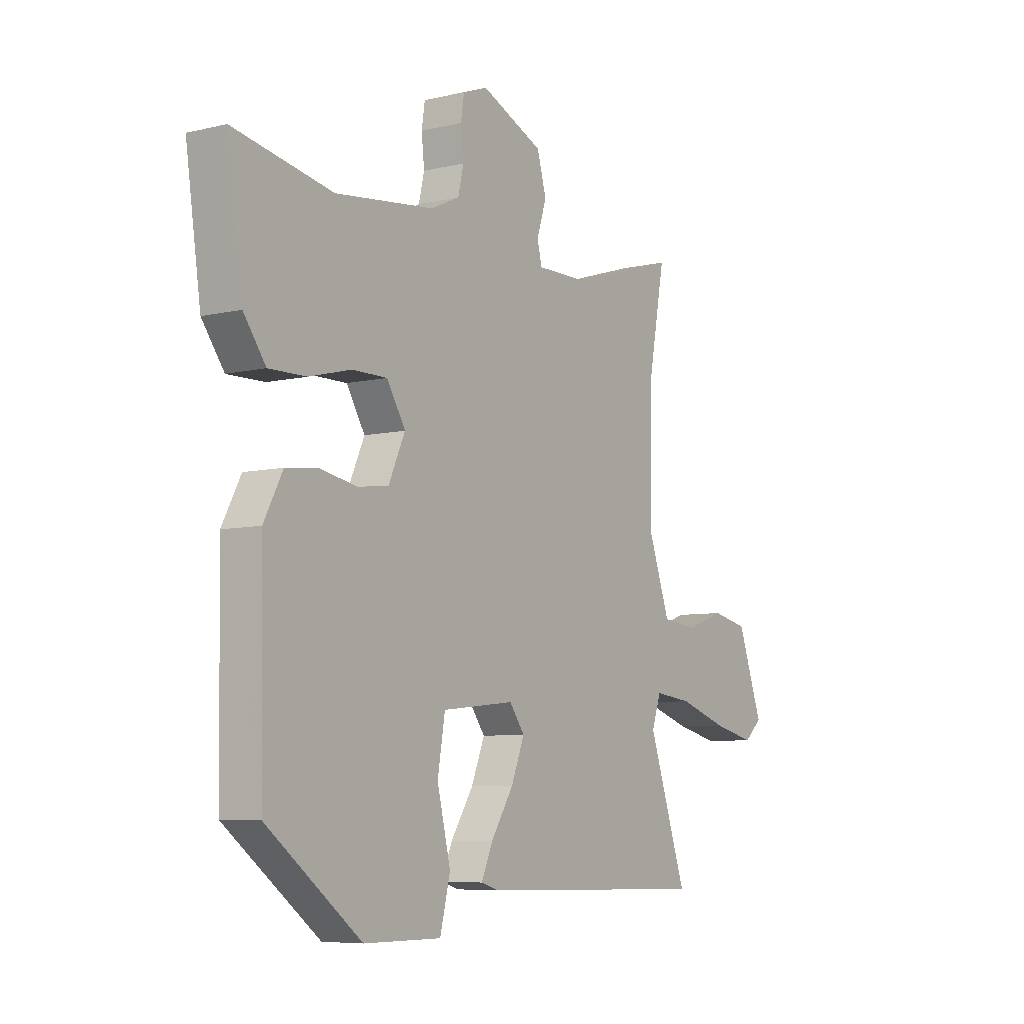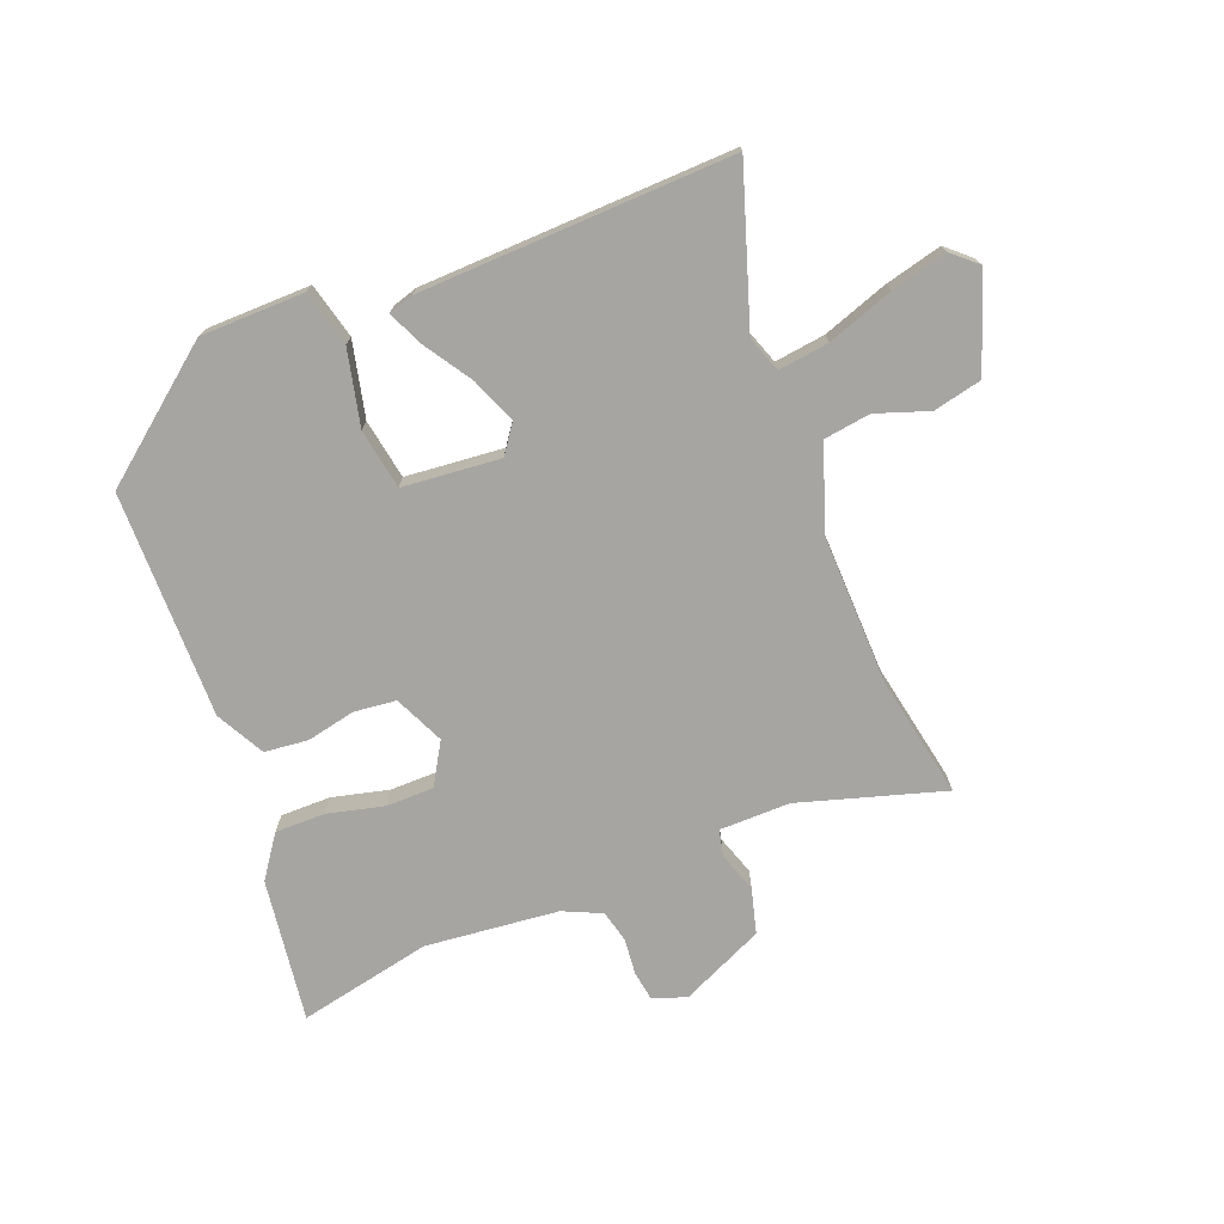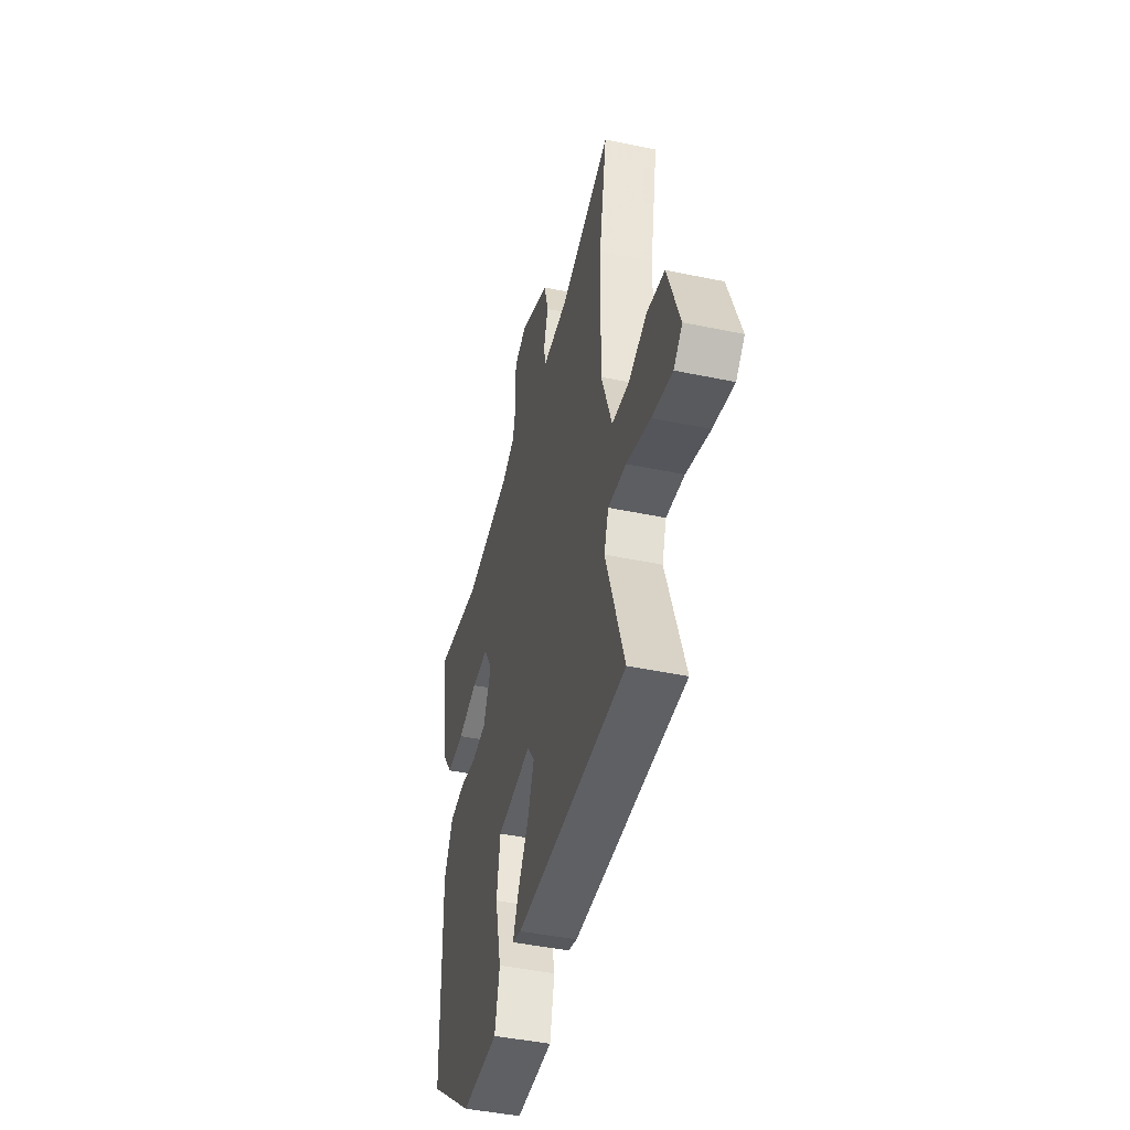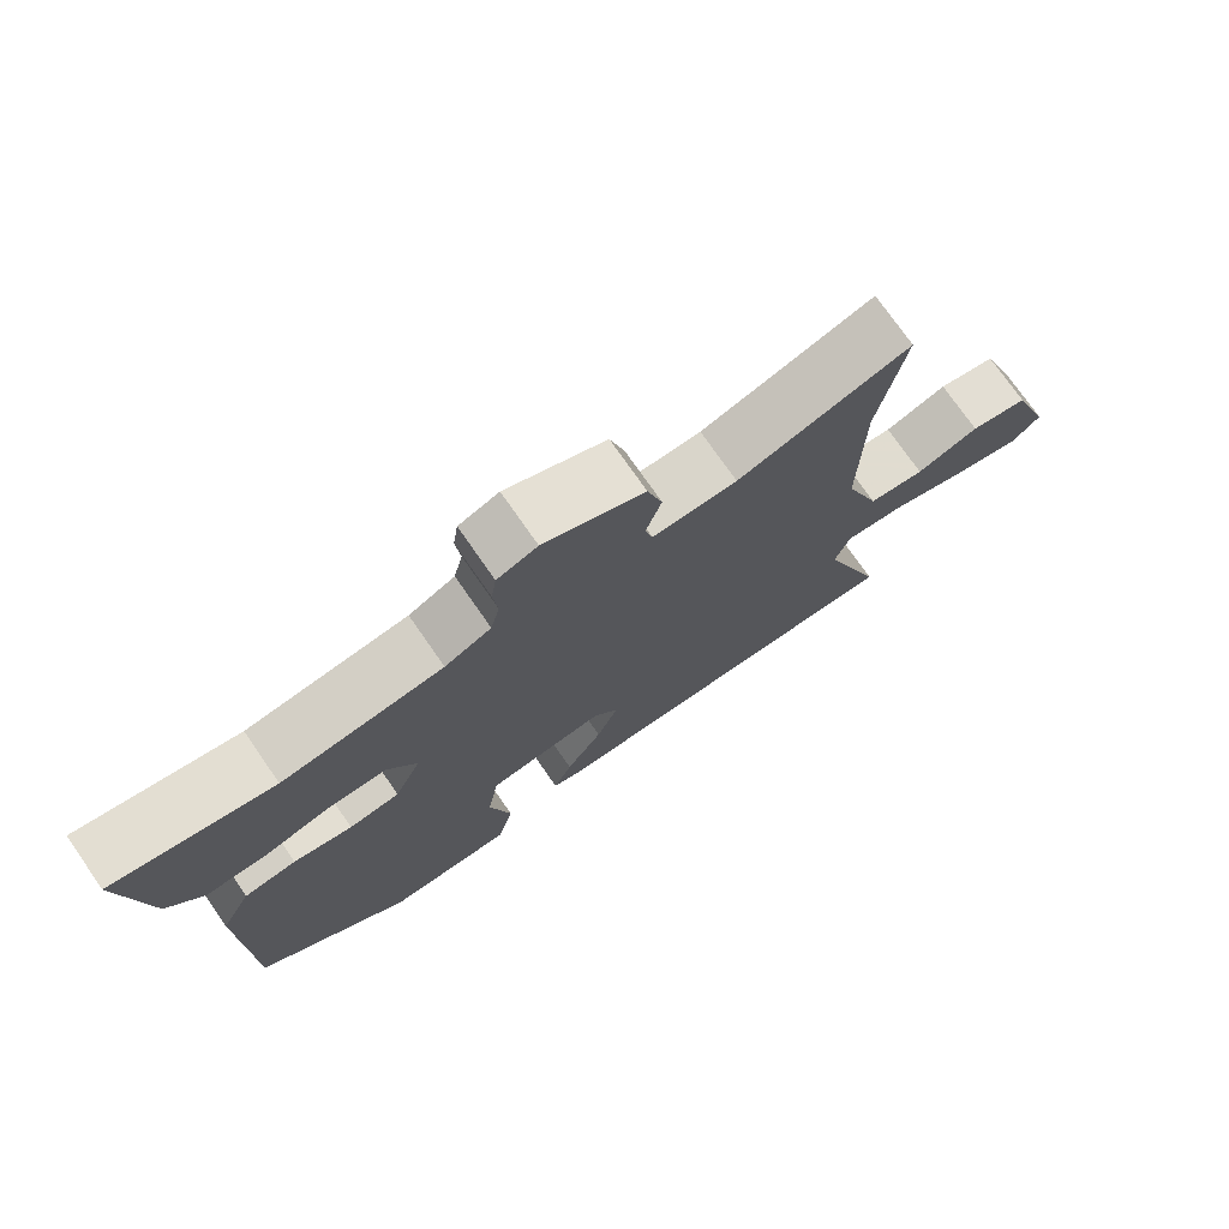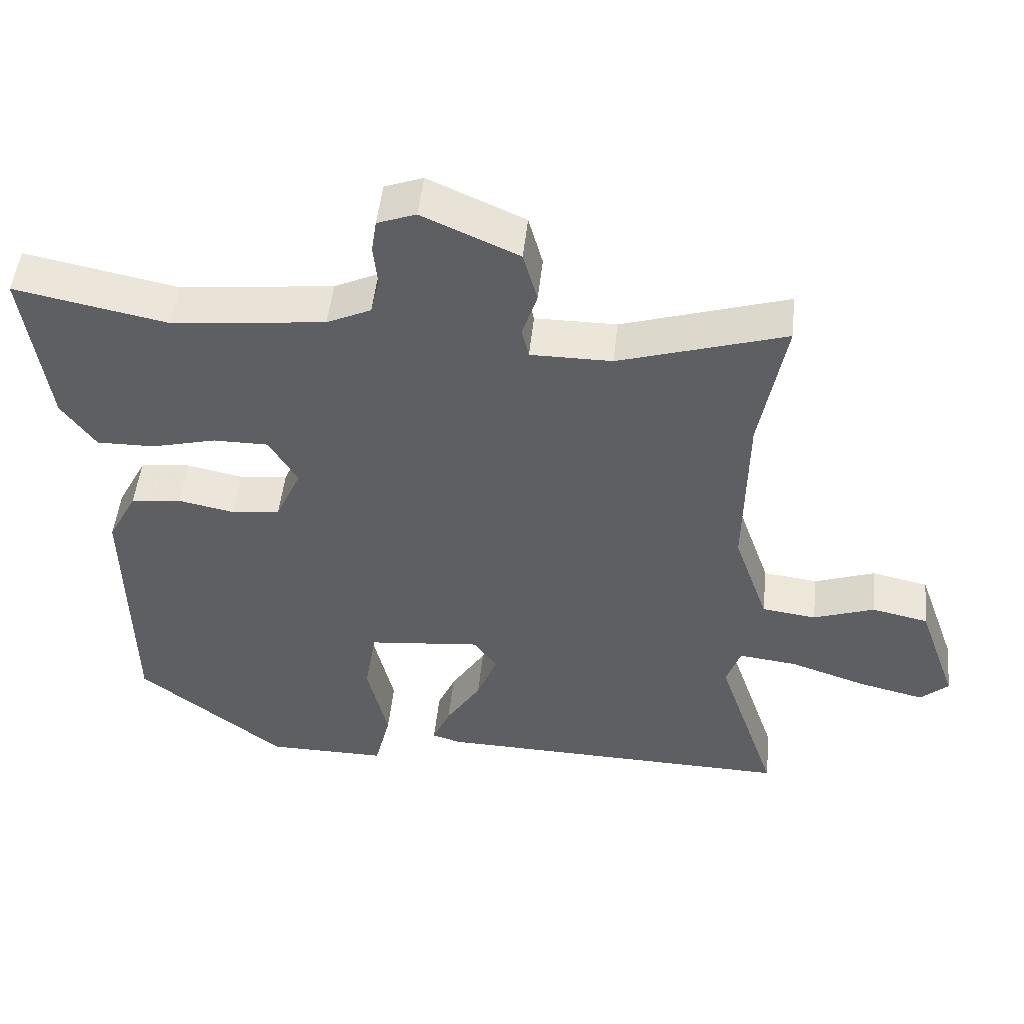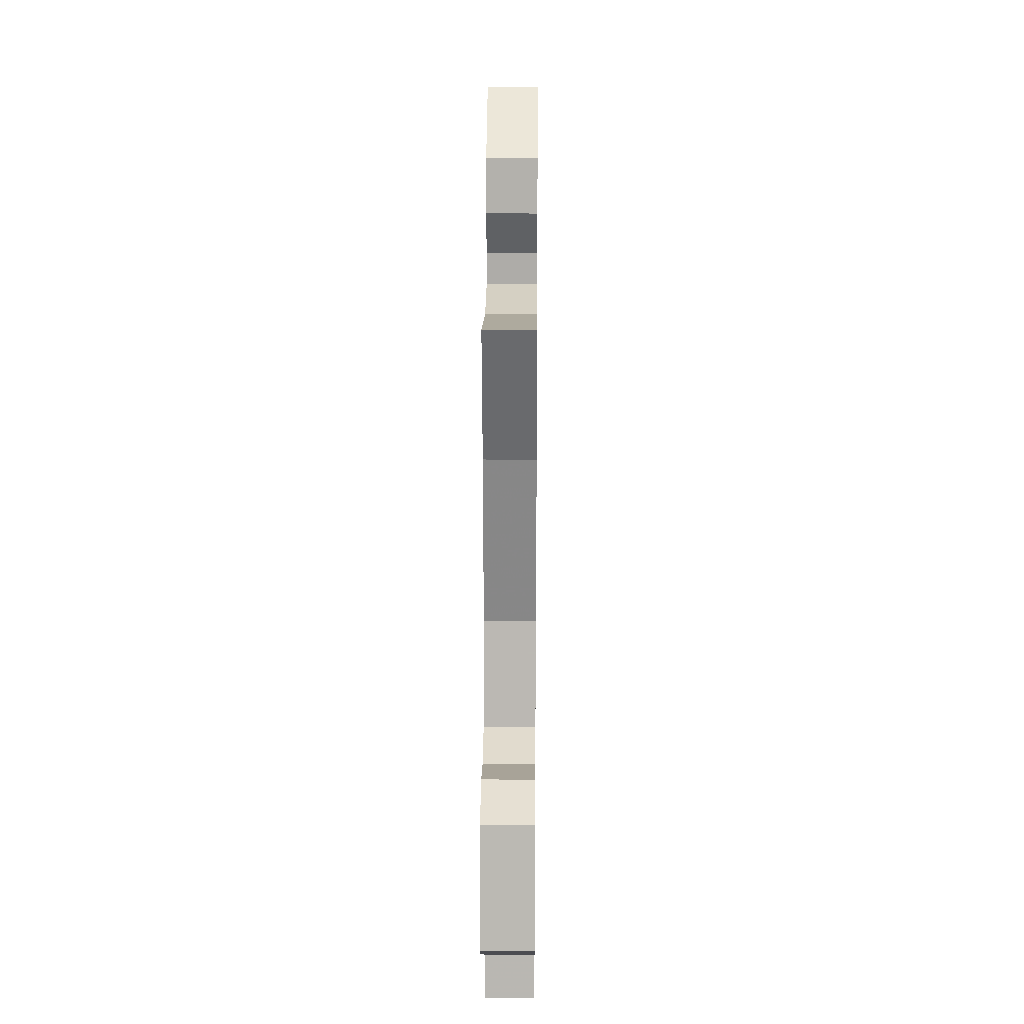
<metadata>
{"format":"obj","ext":"obj","renderer":"f3d","projection":"perspective","resolution":1024,"background":"white","views":[{"elev":-6.9,"azim":124.7,"up":"+Z"},{"elev":-73.9,"azim":-158.1,"up":"+Y"},{"elev":-44.4,"azim":-103.7,"up":"+Z"},{"elev":74.5,"azim":145.2,"up":"+Z"},{"elev":49.3,"azim":-174.0,"up":"+Z"},{"elev":26.4,"azim":-89.5,"up":"+Z"}]}
</metadata>
<code>
v -0.552 0.07 -0.47
v -0.468 0.07 -0.222
v -0.488 0.07 -0.164
v -0.57 0.07 -0.174
v -0.677 0.07 -0.21
v -0.769 0.07 -0.232
v -0.808 0.07 -0.197
v -0.753 0.07 -0.043
v -0.674 0.07 -0.026
v -0.589 0.07 -0.056
v -0.513 0.07 -0.046
v -0.465 0.07 0.091
v -0.469 0.07 0.333
v -0.505 0.07 0.529
v -0.272 0.07 0.457
v -0.158 0.07 0.457
v -0.148 0.07 0.499
v -0.169 0.07 0.564
v -0.149 0.07 0.636
v -0.014 0.07 0.696
v 0.04 0.07 0.676
v 0.047 0.07 0.629
v 0.041 0.07 0.571
v 0.053 0.07 0.519
v 0.115 0.07 0.49
v 0.33 0.07 0.466
v 0.545 0.07 0.509
v 0.512 0.07 0.278
v 0.464 0.07 0.211
v 0.383 0.07 0.212
v 0.292 0.07 0.235
v 0.215 0.07 0.235
v 0.175 0.07 0.168
v 0.211 0.07 0.088
v 0.279 0.07 0.08
v 0.358 0.07 0.096
v 0.428 0.07 0.088
v 0.469 0.07 0.01
v 0.463 0.07 -0.356
v 0.258 0.07 -0.516
v 0.09 0.07 -0.517
v 0.068 0.07 -0.427
v 0.097 0.07 -0.305
v 0.081 0.07 -0.208
v -0.077 0.07 -0.192
v -0.11 0.07 -0.238
v -0.081 0.07 -0.311
v -0.032 0.07 -0.388
v -0.007 0.07 -0.445
v -0.047 0.07 -0.457
v -0.552 0 -0.47
v -0.468 0 -0.222
v -0.488 0 -0.164
v -0.57 0 -0.174
v -0.677 0 -0.21
v -0.769 0 -0.232
v -0.808 0 -0.197
v -0.753 0 -0.043
v -0.674 0 -0.026
v -0.589 0 -0.056
v -0.513 0 -0.046
v -0.465 0 0.091
v -0.469 0 0.333
v -0.505 0 0.529
v -0.272 0 0.457
v -0.158 0 0.457
v -0.148 0 0.499
v -0.169 0 0.564
v -0.149 0 0.636
v -0.014 0 0.696
v 0.04 0 0.676
v 0.047 0 0.629
v 0.041 0 0.571
v 0.053 0 0.519
v 0.115 0 0.49
v 0.33 0 0.466
v 0.545 0 0.509
v 0.512 0 0.278
v 0.464 0 0.211
v 0.383 0 0.212
v 0.292 0 0.235
v 0.215 0 0.235
v 0.175 0 0.168
v 0.211 0 0.088
v 0.279 0 0.08
v 0.358 0 0.096
v 0.428 0 0.088
v 0.469 0 0.01
v 0.463 0 -0.356
v 0.258 0 -0.516
v 0.09 0 -0.517
v 0.068 0 -0.427
v 0.097 0 -0.305
v 0.081 0 -0.208
v -0.077 0 -0.192
v -0.11 0 -0.238
v -0.081 0 -0.311
v -0.032 0 -0.388
v -0.007 0 -0.445
v -0.047 0 -0.457
f 50 1 2
f 49 50 2
f 48 49 2
f 47 48 2
f 46 47 2 3
f 45 46 3
f 41 42 43
f 40 41 43
f 39 40 43
f 38 39 43
f 37 38 43
f 36 37 43
f 35 36 43
f 34 35 43 44
f 33 34 44 45
f 29 30 31
f 28 29 31
f 27 28 31
f 26 27 31
f 25 26 31 32
f 33 45 3
f 32 33 3
f 25 32 3
f 24 25 3
f 21 22 23
f 20 21 23
f 19 20 23
f 18 19 23
f 17 18 23
f 13 14 15
f 12 13 15 16
f 11 12 16
f 8 9 10
f 7 8 10
f 6 7 10
f 5 6 10
f 4 5 10
f 4 10 11
f 3 4 11 16
f 16 17 23 24
f 3 16 24
f 52 51 100
f 52 100 99
f 52 99 98
f 52 98 97
f 53 52 97 96
f 53 96 95
f 93 92 91
f 93 91 90
f 93 90 89
f 93 89 88
f 93 88 87
f 93 87 86
f 93 86 85
f 94 93 85 84
f 95 94 84 83
f 81 80 79
f 81 79 78
f 81 78 77
f 81 77 76
f 82 81 76 75
f 53 95 83
f 53 83 82
f 53 82 75
f 53 75 74
f 73 72 71
f 73 71 70
f 73 70 69
f 73 69 68
f 73 68 67
f 65 64 63
f 66 65 63 62
f 66 62 61
f 60 59 58
f 60 58 57
f 60 57 56
f 60 56 55
f 60 55 54
f 61 60 54
f 66 61 54 53
f 74 73 67 66
f 74 66 53
f 1 51 52 2
f 2 52 53 3
f 3 53 54 4
f 4 54 55 5
f 5 55 56 6
f 6 56 57 7
f 7 57 58 8
f 8 58 59 9
f 9 59 60 10
f 10 60 61 11
f 11 61 62 12
f 12 62 63 13
f 13 63 64 14
f 14 64 65 15
f 15 65 66 16
f 16 66 67 17
f 17 67 68 18
f 18 68 69 19
f 19 69 70 20
f 20 70 71 21
f 21 71 72 22
f 22 72 73 23
f 23 73 74 24
f 24 74 75 25
f 25 75 76 26
f 26 76 77 27
f 27 77 78 28
f 28 78 79 29
f 29 79 80 30
f 30 80 81 31
f 31 81 82 32
f 32 82 83 33
f 33 83 84 34
f 34 84 85 35
f 35 85 86 36
f 36 86 87 37
f 37 87 88 38
f 38 88 89 39
f 39 89 90 40
f 40 90 91 41
f 41 91 92 42
f 42 92 93 43
f 43 93 94 44
f 44 94 95 45
f 45 95 96 46
f 46 96 97 47
f 47 97 98 48
f 48 98 99 49
f 49 99 100 50
f 50 100 51 1

</code>
